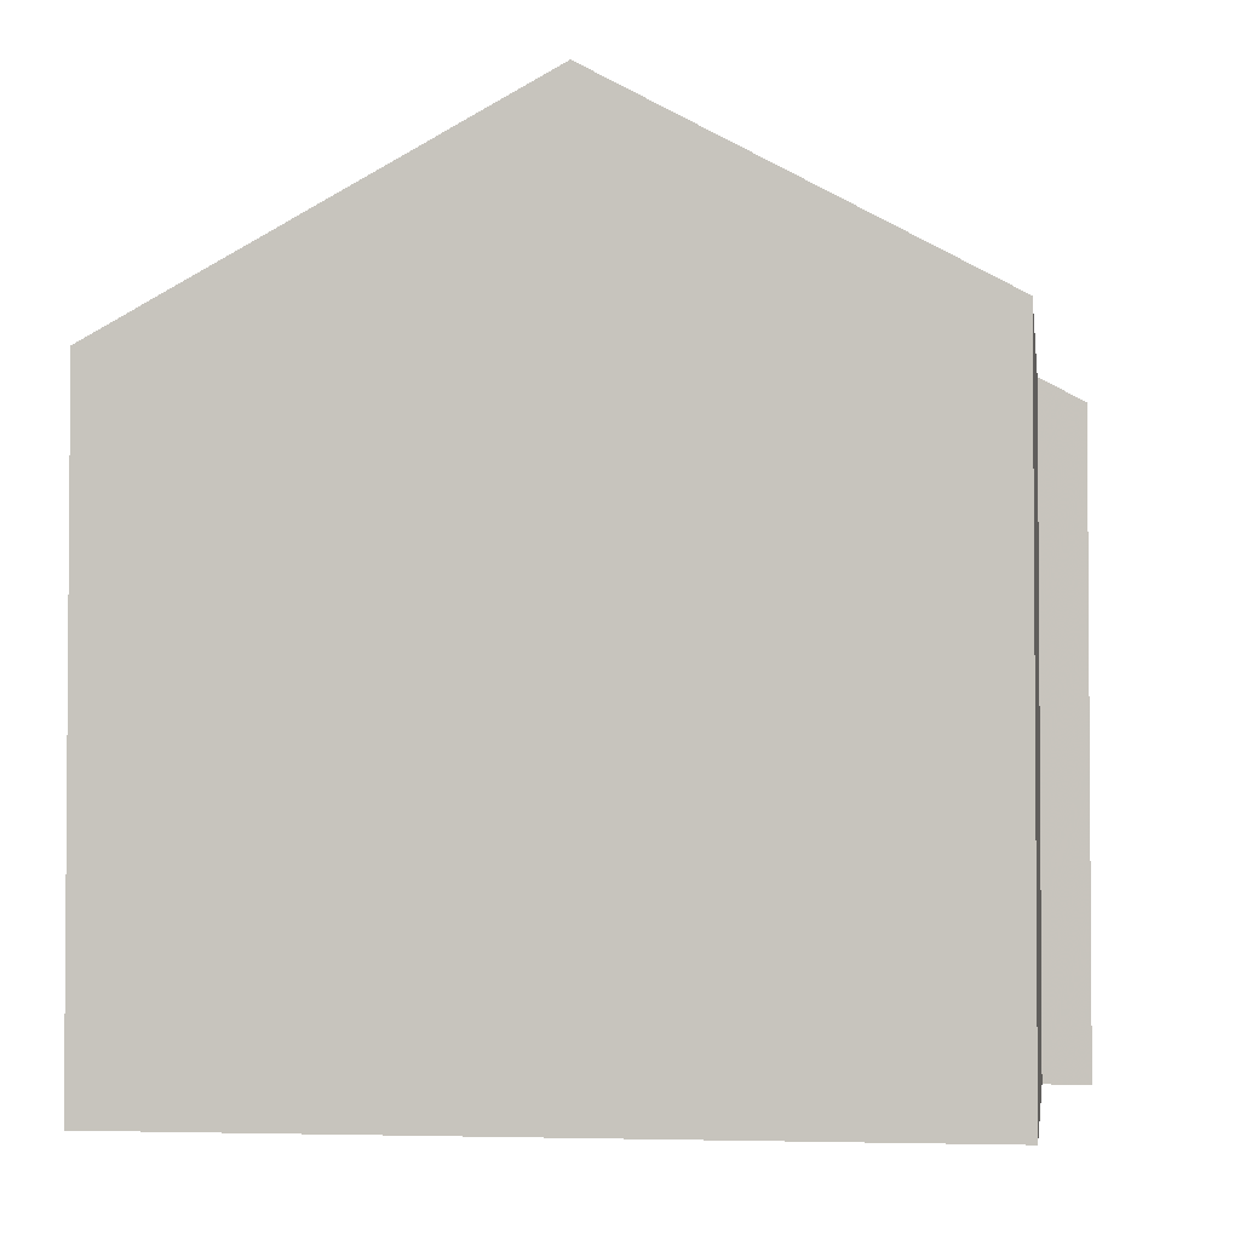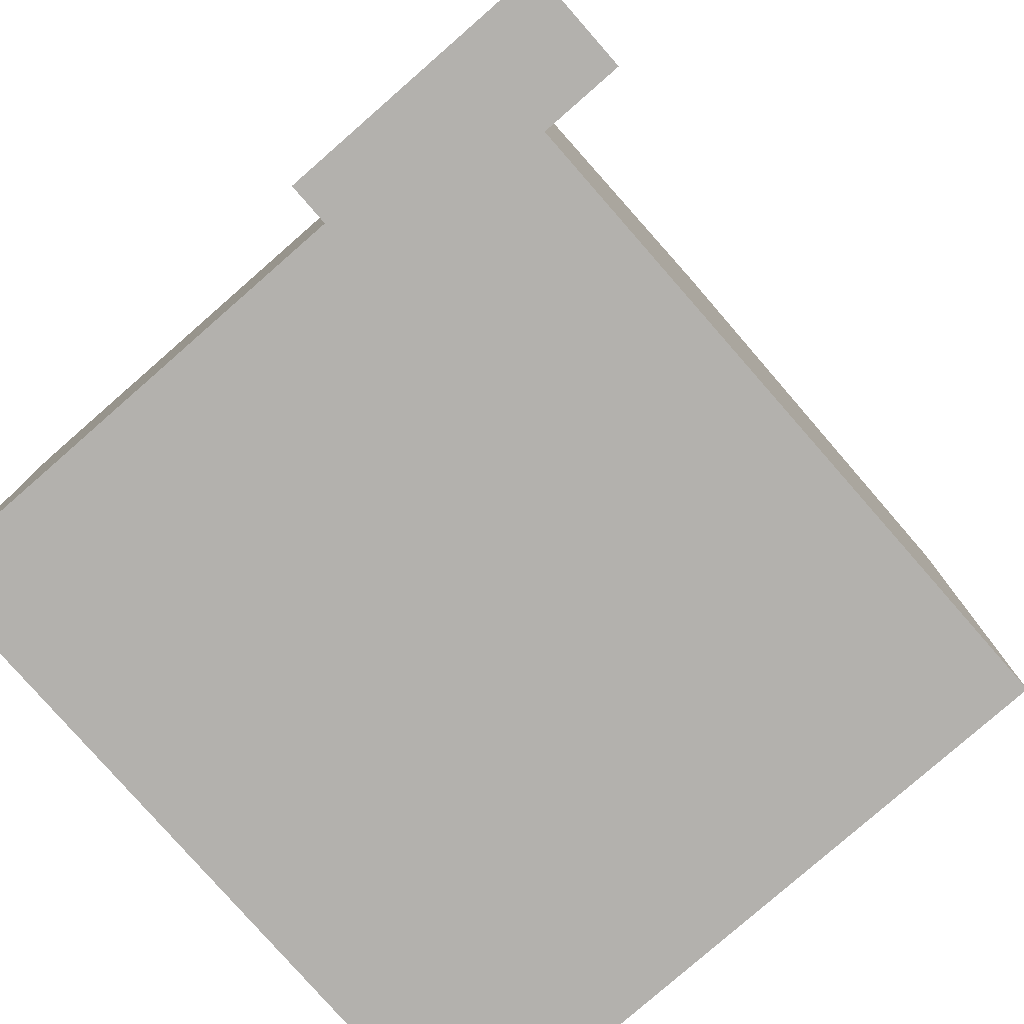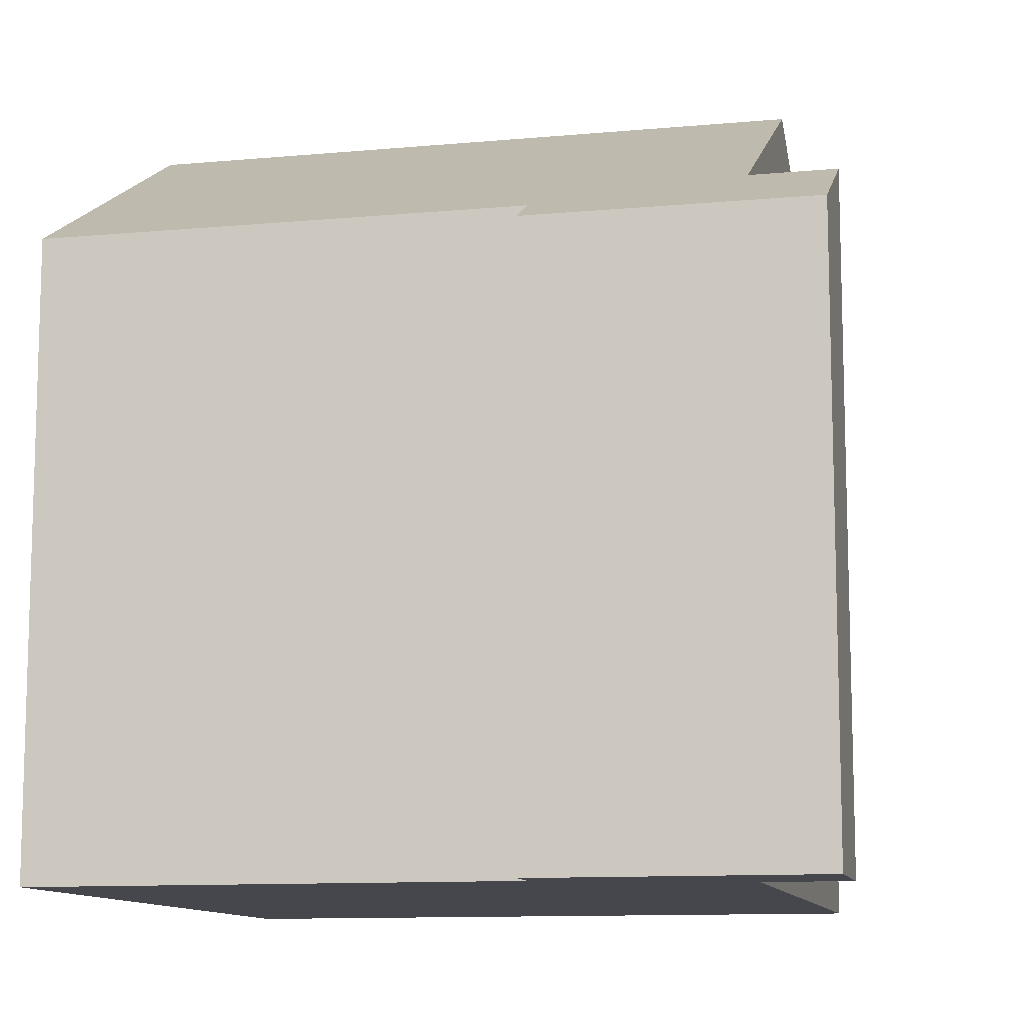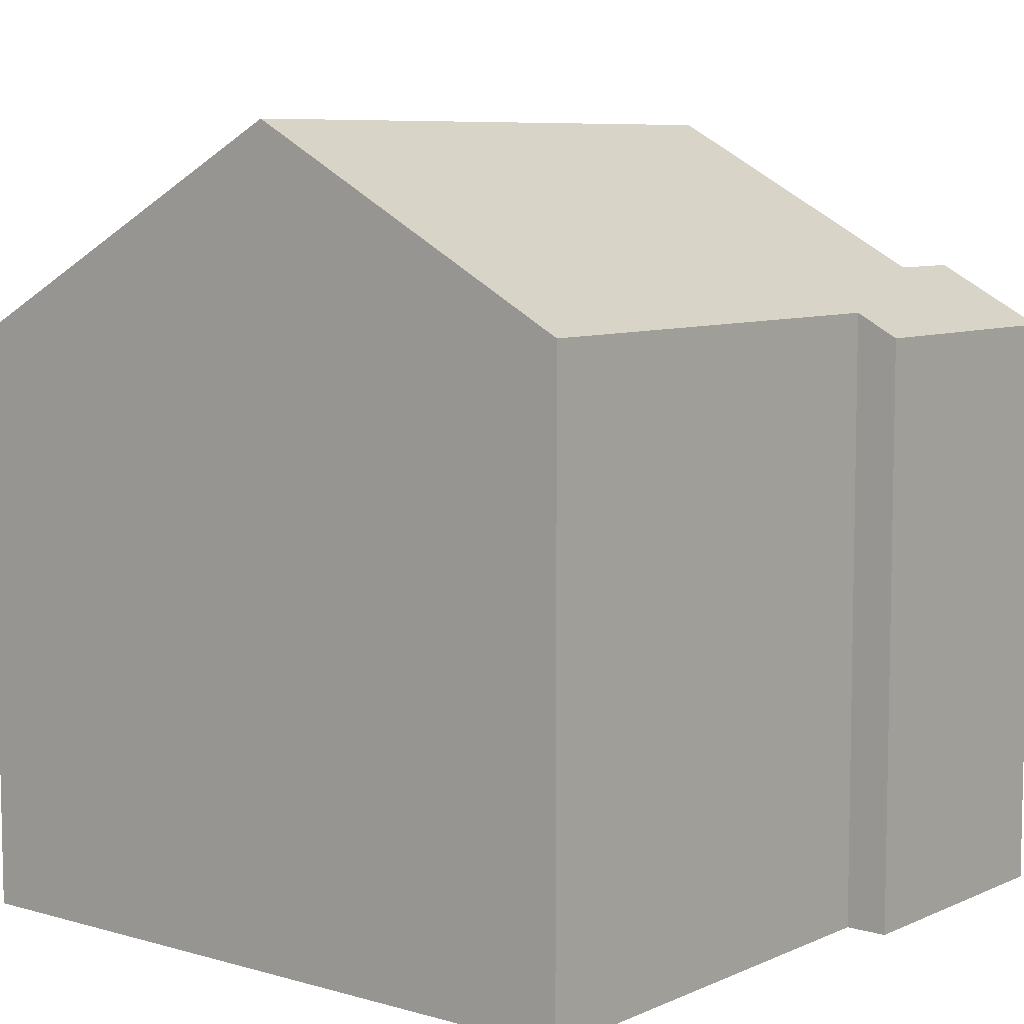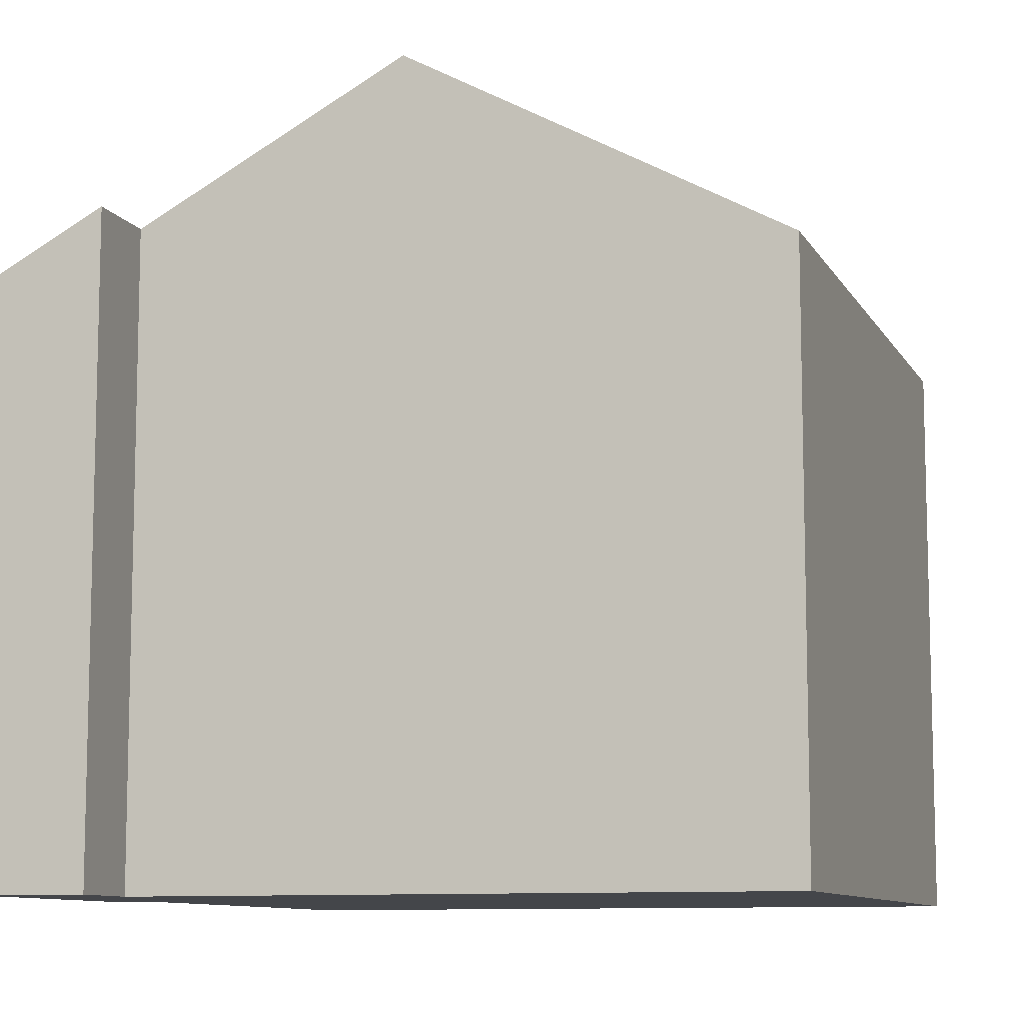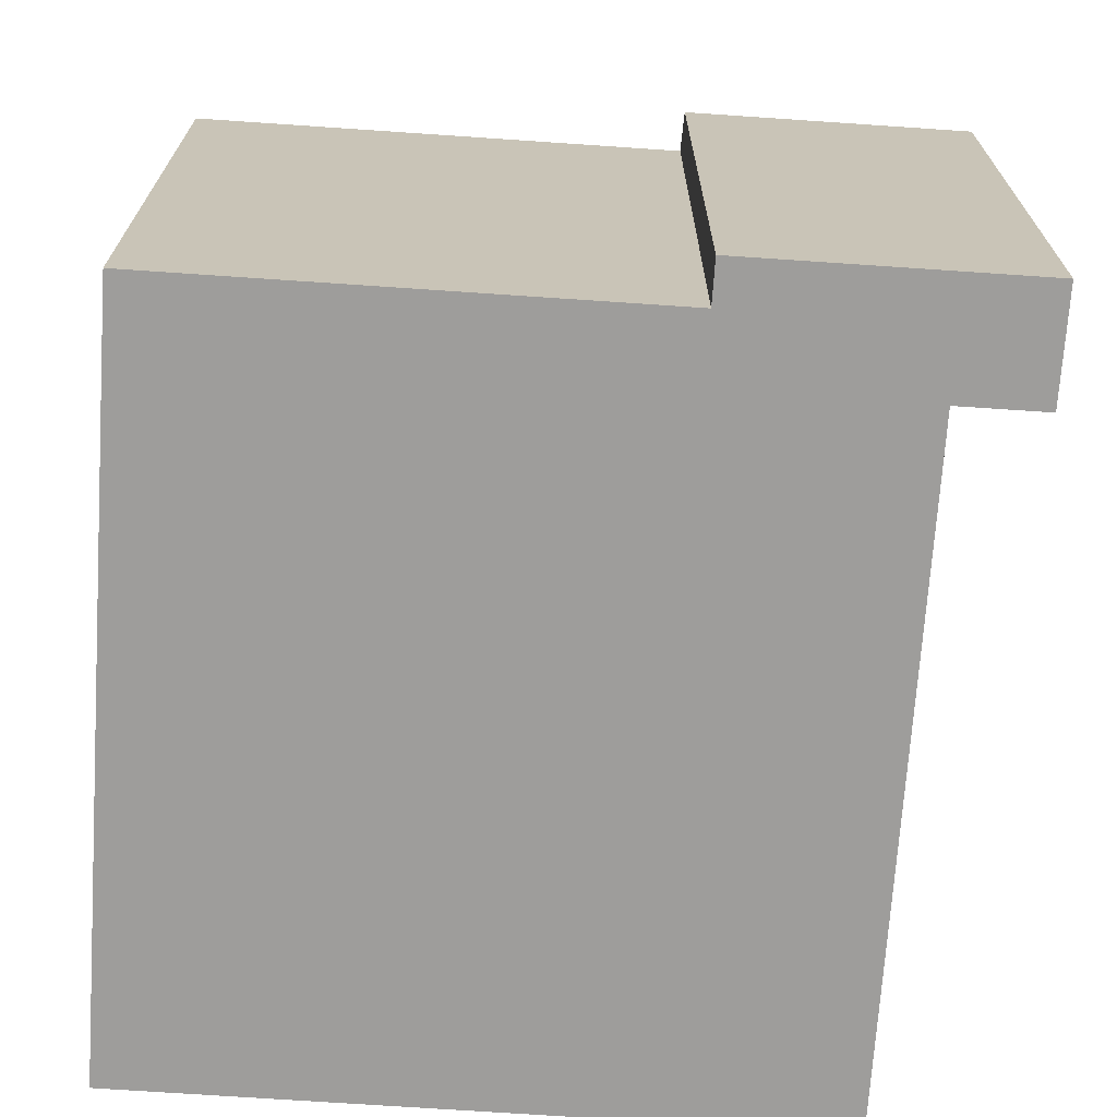
<metadata>
{"format":"obj","ext":"obj","renderer":"f3d","projection":"perspective","resolution":1024,"background":"white","views":[{"elev":-2.9,"azim":16.5,"up":"+Y"},{"elev":-79.3,"azim":139.9,"up":"+Y"},{"elev":-11.0,"azim":111.6,"up":"+Y"},{"elev":7.6,"azim":47.7,"up":"+Y"},{"elev":-9.6,"azim":-153.1,"up":"+Y"},{"elev":-70.6,"azim":94.8,"up":"+Y"}]}
</metadata>
<code>
v  0 9.175 5.618e-16
v  7.451 12.39 9.369
v  5.879 12.39 -0.9
v  1.572 9.175 10.27
v  11.56 9.175 -3.091
v  11.56 9.534 1.293
v  12.22 9.175 1.192
v  10.09 10.09 -1.544
v  9.891 10.09 -2.835
v  12.67 9.534 8.57
v  9.891 1.736e-16 -2.835
v  11.56 1.893e-16 -3.091
v  10.09 9.454e-17 -1.544
v  0 0 0
v  5.879 5.511e-17 -0.9
v  1.572 -6.288e-16 10.27
v  12.67 -5.248e-16 8.57
v  7.451 -5.737e-16 9.369
v  11.56 -7.917e-17 1.293
v  12.22 -7.299e-17 1.192
g defaultobject
f 1 2 3
f 2 1 4
f 5 6 7
f 6 5 8
f 8 5 9
f 6 2 10
f 2 6 3
f 3 6 8
f 5 11 9
f 11 5 12
f 8 1 3
f 1 8 13
f 1 13 14
f 14 13 15
f 11 8 9
f 8 11 13
f 14 4 1
f 4 14 16
f 16 2 4
f 2 16 10
f 10 16 17
f 17 16 18
f 19 7 6
f 7 19 20
f 17 6 10
f 6 17 19
f 20 5 7
f 5 20 12
f 14 18 16
f 18 14 15
f 18 15 17
f 17 15 13
f 17 13 19
f 19 13 11
f 19 11 12
f 19 12 20

</code>
